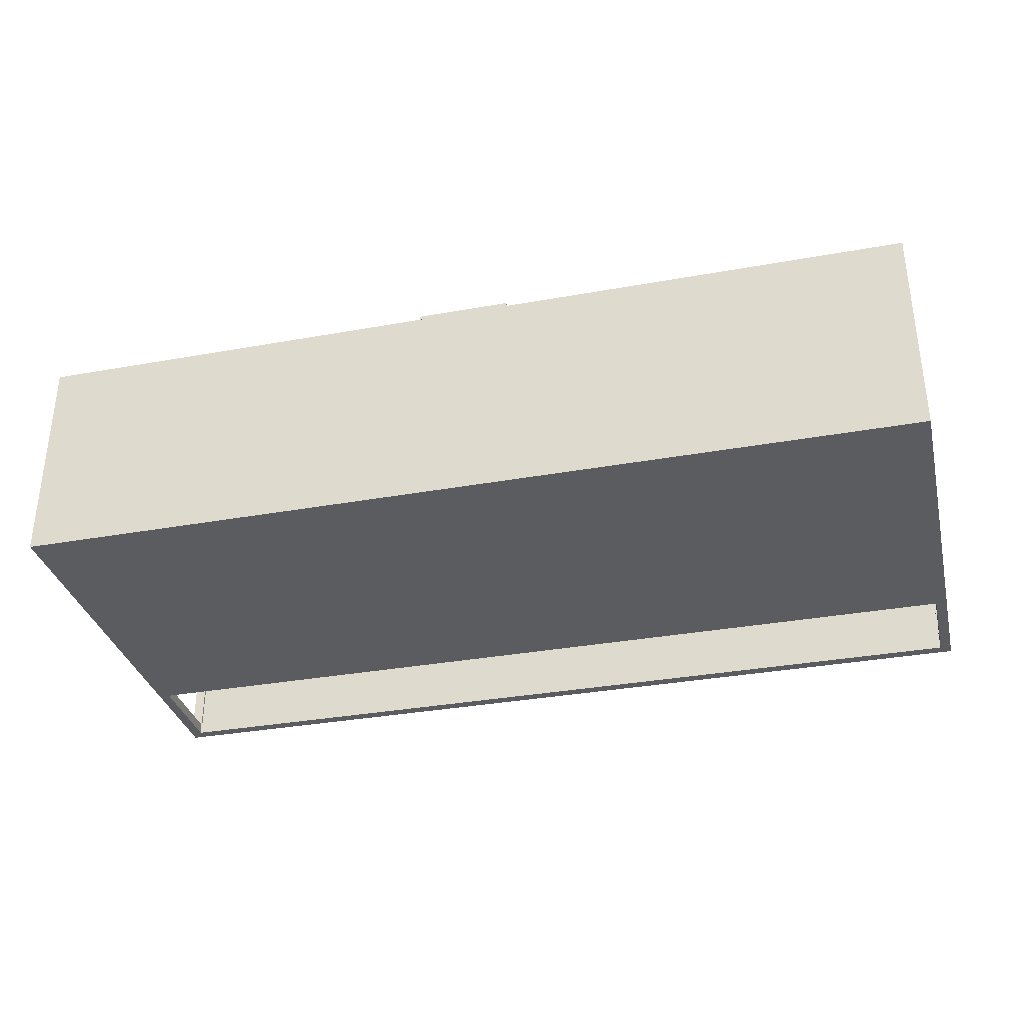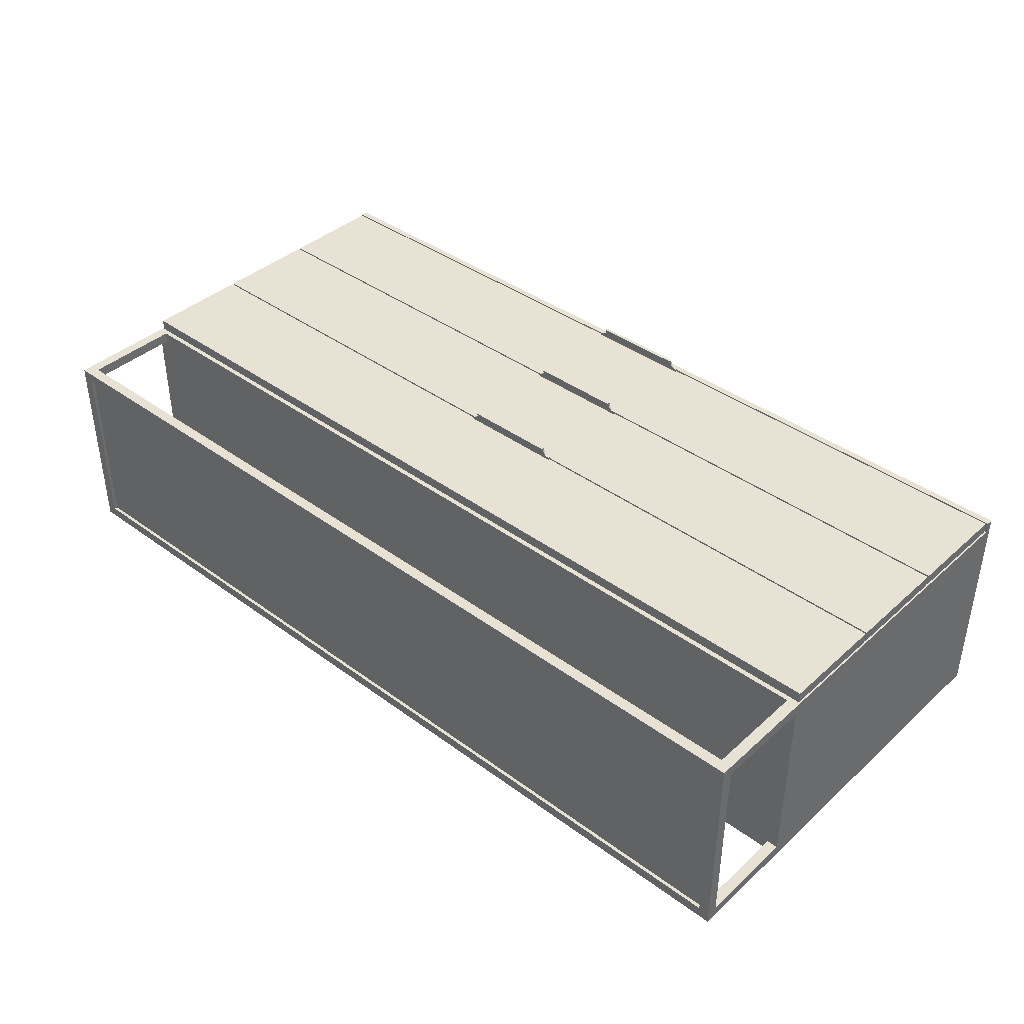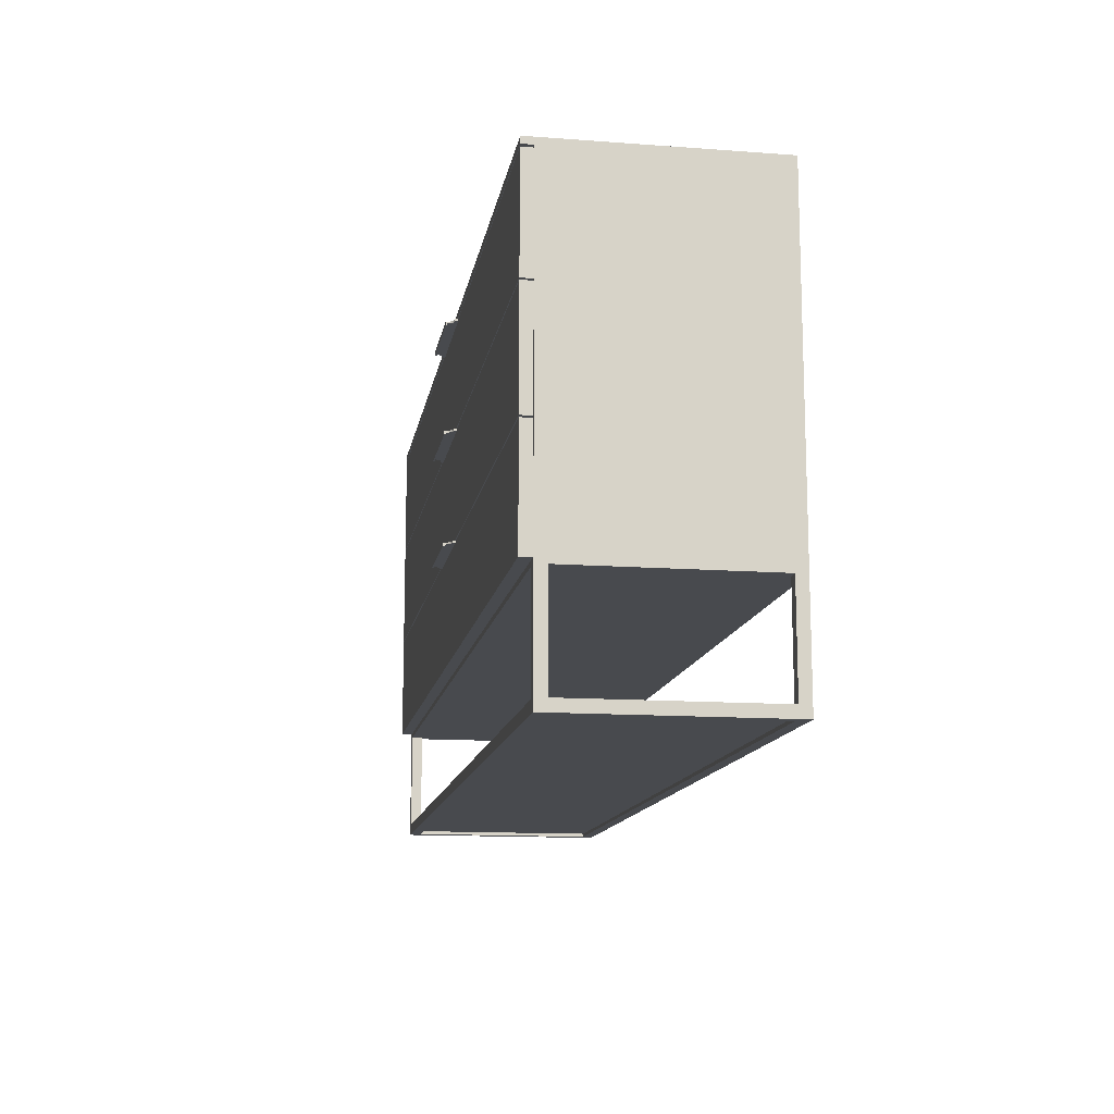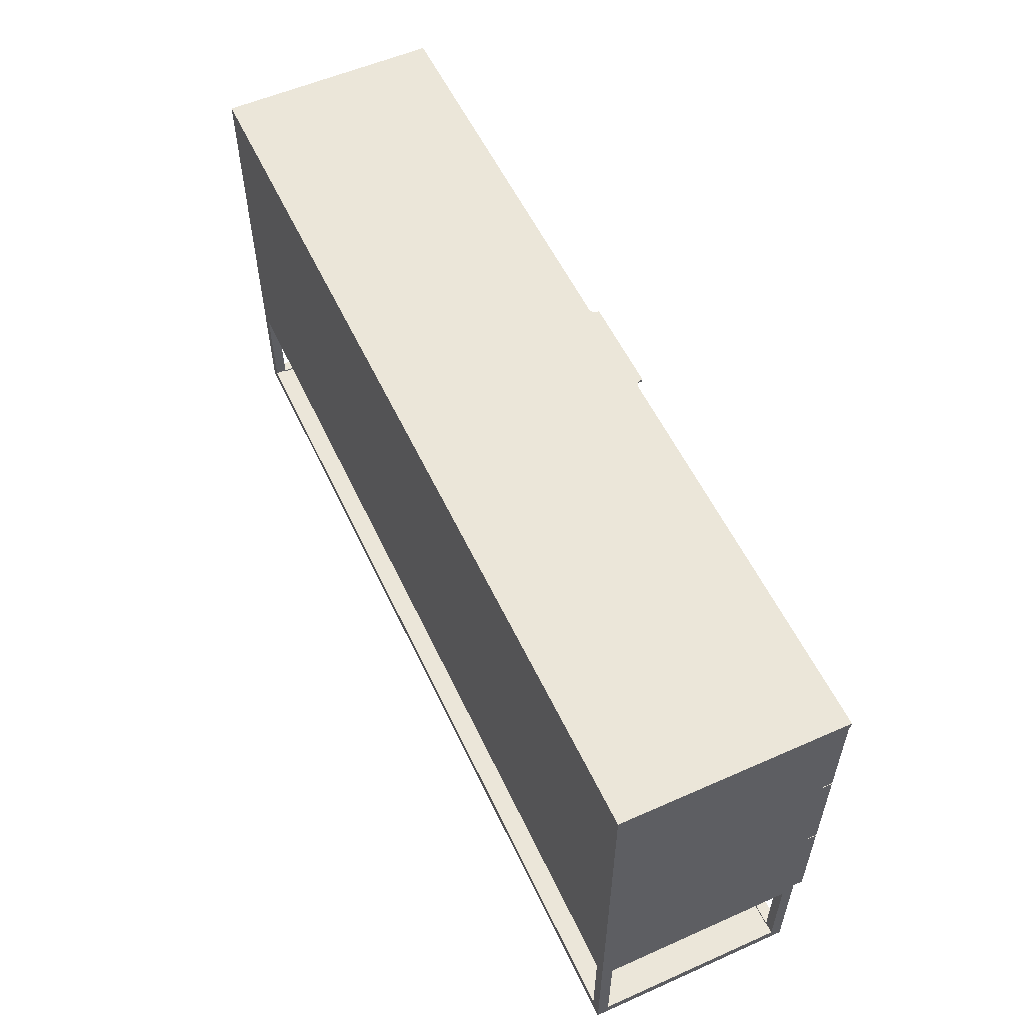
<metadata>
{"format":"obj","ext":"obj","renderer":"f3d","projection":"perspective","resolution":1024,"background":"white","views":[{"elev":-33.7,"azim":-166.2,"up":"+Z"},{"elev":39.8,"azim":42.2,"up":"+Z"},{"elev":-13.2,"azim":80.5,"up":"+Y"},{"elev":55.7,"azim":-114.9,"up":"+Y"}]}
</metadata>
<code>
v  -32.36 8.228 7.48
v  32.36 8.228 7.48
v  32.36 15.87 7.48
v  -32.36 15.87 7.48
v  -32.36 8.228 6.693
v  32.36 8.228 6.693
v  -32.36 15.87 6.693
v  32.36 15.87 6.693
v  -31.57 9.016 6.693
v  -31.57 13.82 6.693
v  31.57 13.82 6.693
v  31.57 9.016 6.693
v  31.57 9.016 -7.874
v  -31.57 9.016 -7.874
v  -31.57 13.82 -7.874
v  31.57 13.82 -7.874
v  -31.1 13.82 6.221
v  31.1 13.82 6.221
v  31.1 13.82 -7.402
v  -31.1 13.82 -7.402
v  -31.1 9.488 -7.402
v  -31.1 9.488 6.221
v  31.1 9.488 6.221
v  31.1 9.488 -7.402
g Group_007
f 1 2 3 4
f 1 5 6 2
f 1 4 7 5
f 7 4 3 8
f 3 2 6 8
f 9 6 5 7
f 10 9 7 11
f 11 7 8 12
f 12 8 6 9
f 13 14 15 16
f 17 15 10 11
f 18 17 11 19
f 19 11 16 20
f 20 16 15 17
f 11 12 13 16
f 9 14 13 12
f 9 10 15 14
f 21 22 23 24
f 17 22 21 20
f 23 22 17 18
f 23 18 19 24
f 21 24 19 20
v  -3.937 15.75 7.677
v  -3.858 15.75 7.675
v  -3.858 15.89 7.675
v  -3.937 15.89 7.677
v  3.63 15.75 7.739
v  3.702 15.75 7.707
v  3.702 15.89 7.707
v  3.63 15.89 7.739
v  3.502 15.75 7.833
v  3.563 15.75 7.781
v  3.563 15.89 7.781
v  3.502 15.89 7.833
v  3.345 15.89 8.188
v  3.345 15.63 8.188
v  3.349 15.63 8.15
v  3.349 15.75 8.15
v  3.355 15.89 8.11
v  3.355 15.75 8.11
v  -3.346 15.63 8.268
v  -3.346 15.89 8.268
v  -3.345 15.89 8.188
v  -3.345 15.63 8.188
v  -3.779 15.75 7.685
v  -3.702 15.75 7.707
v  -3.702 15.89 7.707
v  -3.779 15.89 7.685
v  -3.63 15.75 7.739
v  -3.63 15.89 7.739
v  -3.937 15.75 6.693
v  3.937 15.75 6.693
v  -3.563 15.75 7.781
v  -3.502 15.75 7.833
v  -3.451 15.75 7.893
v  -3.408 15.75 7.96
v  -3.376 15.75 8.033
v  -3.355 15.75 8.11
v  -3.349 15.75 8.15
v  3.376 15.75 8.033
v  3.408 15.75 7.96
v  3.451 15.75 7.893
v  3.779 15.75 7.685
v  3.858 15.75 7.675
v  3.937 15.75 7.677
v  -3.355 15.89 8.11
v  -3.349 15.63 8.15
v  -3.451 15.89 7.893
v  -3.502 15.89 7.833
v  3.937 15.89 7.677
v  3.937 15.89 6.693
v  3.346 15.63 8.268
v  3.346 15.89 8.268
v  -3.937 15.89 6.693
v  3.376 15.89 8.033
v  3.779 15.89 7.685
v  -3.376 15.89 8.033
v  -3.408 15.89 7.96
v  -3.563 15.89 7.781
v  3.408 15.89 7.96
v  3.451 15.89 7.893
v  3.858 15.89 7.675
g Group_006
f 25 26 27 28
f 29 30 31 32
f 33 34 35 36
f 37 38 39 40
f 41 37 40 42
f 43 44 45 46
f 47 48 49 50
f 48 51 52 49
f 25 53 54 26
f 47 26 54 48
f 51 48 54 55
f 56 55 54 57
f 58 57 54 59
f 60 59 54 61
f 62 61 54 63
f 64 63 54 33
f 34 33 54 29
f 30 29 54 65
f 66 65 54 67
f 61 62 42 40
f 46 45 68 61
f 61 68 60
f 69 46 61
f 26 47 50 27
f 57 70 71 56
f 72 67 54 73
f 43 74 75 44
f 25 28 76 53
f 54 53 76 73
f 41 42 62 77
f 30 65 78 31
f 75 74 38 37
f 45 44 75 37
f 45 37 41 77
f 45 77 73 68
f 79 68 73 80
f 70 80 73 71
f 81 71 73 52
f 49 52 73 50
f 27 50 73 76
f 27 76 28
f 73 77 82 83
f 73 83 36 35
f 73 35 32 31
f 73 31 78 84
f 73 84 72
f 83 64 33 36
f 65 66 84 78
f 77 62 63 82
f 34 29 32 35
f 66 67 72 84
f 82 63 64 83
f 58 80 70 57
f 55 56 71 81
f 59 79 80 58
f 51 55 81 52
f 60 68 79 59
f 39 69 61 40
f 46 69 39 38
f 46 38 74 43
v  -32.36 15.98 7.48
v  32.36 15.98 7.48
v  32.36 23.62 7.48
v  -32.36 23.62 7.48
v  -32.36 15.98 6.693
v  32.36 15.98 6.693
v  -32.36 23.62 6.693
v  32.36 23.62 6.693
v  -31.57 16.77 6.693
v  -31.57 21.57 6.693
v  31.57 21.57 6.693
v  31.57 16.77 6.693
v  31.57 16.77 -7.874
v  -31.57 16.77 -7.874
v  -31.57 21.57 -7.874
v  31.57 21.57 -7.874
v  -31.1 21.57 6.221
v  31.1 21.57 6.221
v  31.1 21.57 -7.402
v  -31.1 21.57 -7.402
v  -31.1 17.24 -7.402
v  -31.1 17.24 6.221
v  31.1 17.24 6.221
v  31.1 17.24 -7.402
g Group_005
f 85 86 87 88
f 85 89 90 86
f 85 88 91 89
f 91 88 87 92
f 87 86 90 92
f 93 90 89 91
f 94 93 91 95
f 95 91 92 96
f 96 92 90 93
f 97 98 99 100
f 101 99 94 95
f 102 101 95 103
f 103 95 100 104
f 104 100 99 101
f 95 96 97 100
f 93 98 97 96
f 93 94 99 98
f 105 106 107 108
f 101 106 105 104
f 107 106 101 102
f 107 102 103 108
f 105 108 103 104
v  -3.937 23.5 7.677
v  -3.858 23.5 7.675
v  -3.858 23.64 7.675
v  -3.937 23.64 7.677
v  3.63 23.5 7.739
v  3.702 23.5 7.707
v  3.702 23.64 7.707
v  3.63 23.64 7.739
v  3.502 23.5 7.833
v  3.563 23.5 7.781
v  3.563 23.64 7.781
v  3.502 23.64 7.833
v  3.345 23.64 8.188
v  3.345 23.39 8.188
v  3.349 23.39 8.15
v  3.349 23.5 8.15
v  3.355 23.64 8.11
v  3.355 23.5 8.11
v  -3.346 23.39 8.268
v  -3.346 23.64 8.268
v  -3.345 23.64 8.188
v  -3.345 23.39 8.188
v  -3.779 23.5 7.685
v  -3.702 23.5 7.707
v  -3.702 23.64 7.707
v  -3.779 23.64 7.685
v  -3.63 23.5 7.739
v  -3.63 23.64 7.739
v  -3.937 23.5 6.693
v  3.937 23.5 6.693
v  -3.563 23.5 7.781
v  -3.502 23.5 7.833
v  -3.451 23.5 7.893
v  -3.408 23.5 7.96
v  -3.376 23.5 8.033
v  -3.355 23.5 8.11
v  -3.349 23.5 8.15
v  3.376 23.5 8.033
v  3.408 23.5 7.96
v  3.451 23.5 7.893
v  3.779 23.5 7.685
v  3.858 23.5 7.675
v  3.937 23.5 7.677
v  -3.355 23.64 8.11
v  -3.349 23.39 8.15
v  -3.451 23.64 7.893
v  -3.502 23.64 7.833
v  3.937 23.64 7.677
v  3.937 23.64 6.693
v  3.346 23.39 8.268
v  3.346 23.64 8.268
v  -3.937 23.64 6.693
v  3.376 23.64 8.033
v  3.779 23.64 7.685
v  -3.376 23.64 8.033
v  -3.408 23.64 7.96
v  -3.563 23.64 7.781
v  3.408 23.64 7.96
v  3.451 23.64 7.893
v  3.858 23.64 7.675
g Group_004
f 109 110 111 112
f 113 114 115 116
f 117 118 119 120
f 121 122 123 124
f 125 121 124 126
f 127 128 129 130
f 131 132 133 134
f 132 135 136 133
f 109 137 138 110
f 131 110 138 132
f 135 132 138 139
f 140 139 138 141
f 142 141 138 143
f 144 143 138 145
f 146 145 138 147
f 148 147 138 117
f 118 117 138 113
f 114 113 138 149
f 150 149 138 151
f 145 146 126 124
f 130 129 152 145
f 145 152 144
f 153 130 145
f 110 131 134 111
f 141 154 155 140
f 156 151 138 157
f 127 158 159 128
f 109 112 160 137
f 138 137 160 157
f 125 126 146 161
f 114 149 162 115
f 159 158 122 121
f 129 128 159 121
f 129 121 125 161
f 129 161 157 152
f 163 152 157 164
f 154 164 157 155
f 165 155 157 136
f 133 136 157 134
f 111 134 157 160
f 111 160 112
f 157 161 166 167
f 157 167 120 119
f 157 119 116 115
f 157 115 162 168
f 157 168 156
f 167 148 117 120
f 149 150 168 162
f 161 146 147 166
f 118 113 116 119
f 150 151 156 168
f 166 147 148 167
f 142 164 154 141
f 139 140 155 165
f 143 163 164 142
f 135 139 165 136
f 144 152 163 143
f 123 153 145 124
f 130 153 123 122
f 130 122 158 127
v  -32.36 23.74 7.48
v  32.36 23.74 7.48
v  32.36 31.38 7.48
v  -32.36 31.38 7.48
v  -32.36 23.74 6.693
v  32.36 23.74 6.693
v  -32.36 31.38 6.693
v  32.36 31.38 6.693
v  -31.57 24.53 6.693
v  -31.57 29.33 6.693
v  31.57 29.33 6.693
v  31.57 24.53 6.693
v  31.57 24.53 -7.874
v  -31.57 24.53 -7.874
v  -31.57 29.33 -7.874
v  31.57 29.33 -7.874
v  -31.1 29.33 6.221
v  31.1 29.33 6.221
v  31.1 29.33 -7.402
v  -31.1 29.33 -7.402
v  -31.1 25 -7.402
v  -31.1 25 6.221
v  31.1 25 6.221
v  31.1 25 -7.402
g Group_003
f 169 170 171 172
f 169 173 174 170
f 169 172 175 173
f 175 172 171 176
f 171 170 174 176
f 177 174 173 175
f 178 177 175 179
f 179 175 176 180
f 180 176 174 177
f 181 182 183 184
f 185 183 178 179
f 186 185 179 187
f 187 179 184 188
f 188 184 183 185
f 179 180 181 184
f 177 182 181 180
f 177 178 183 182
f 189 190 191 192
f 185 190 189 188
f 191 190 185 186
f 191 186 187 192
f 189 192 187 188
v  -3.937 31.26 7.677
v  -3.858 31.26 7.675
v  -3.858 31.4 7.675
v  -3.937 31.4 7.677
v  3.63 31.26 7.739
v  3.702 31.26 7.707
v  3.702 31.4 7.707
v  3.63 31.4 7.739
v  3.502 31.26 7.833
v  3.563 31.26 7.781
v  3.563 31.4 7.781
v  3.502 31.4 7.833
v  3.345 31.4 8.188
v  3.345 31.14 8.188
v  3.349 31.14 8.15
v  3.349 31.26 8.15
v  3.355 31.4 8.11
v  3.355 31.26 8.11
v  -3.346 31.14 8.268
v  -3.346 31.4 8.268
v  -3.345 31.4 8.188
v  -3.345 31.14 8.188
v  -3.779 31.26 7.685
v  -3.702 31.26 7.707
v  -3.702 31.4 7.707
v  -3.779 31.4 7.685
v  -3.63 31.26 7.739
v  -3.63 31.4 7.739
v  -3.937 31.26 6.693
v  3.937 31.26 6.693
v  -3.563 31.26 7.781
v  -3.502 31.26 7.833
v  -3.451 31.26 7.893
v  -3.408 31.26 7.96
v  -3.376 31.26 8.033
v  -3.355 31.26 8.11
v  -3.349 31.26 8.15
v  3.376 31.26 8.033
v  3.408 31.26 7.96
v  3.451 31.26 7.893
v  3.779 31.26 7.685
v  3.858 31.26 7.675
v  3.937 31.26 7.677
v  -3.355 31.4 8.11
v  -3.349 31.14 8.15
v  -3.451 31.4 7.893
v  -3.502 31.4 7.833
v  3.937 31.4 7.677
v  3.937 31.4 6.693
v  3.346 31.14 8.268
v  3.346 31.4 8.268
v  -3.937 31.4 6.693
v  3.376 31.4 8.033
v  3.779 31.4 7.685
v  -3.376 31.4 8.033
v  -3.408 31.4 7.96
v  -3.563 31.4 7.781
v  3.408 31.4 7.96
v  3.451 31.4 7.893
v  3.858 31.4 7.675
g Group_002
f 193 194 195 196
f 197 198 199 200
f 201 202 203 204
f 205 206 207 208
f 209 205 208 210
f 211 212 213 214
f 215 216 217 218
f 216 219 220 217
f 193 221 222 194
f 215 194 222 216
f 219 216 222 223
f 224 223 222 225
f 226 225 222 227
f 228 227 222 229
f 230 229 222 231
f 232 231 222 201
f 202 201 222 197
f 198 197 222 233
f 234 233 222 235
f 229 230 210 208
f 214 213 236 229
f 229 236 228
f 237 214 229
f 194 215 218 195
f 225 238 239 224
f 240 235 222 241
f 211 242 243 212
f 193 196 244 221
f 222 221 244 241
f 209 210 230 245
f 198 233 246 199
f 243 242 206 205
f 213 212 243 205
f 213 205 209 245
f 213 245 241 236
f 247 236 241 248
f 238 248 241 239
f 249 239 241 220
f 217 220 241 218
f 195 218 241 244
f 195 244 196
f 241 245 250 251
f 241 251 204 203
f 241 203 200 199
f 241 199 246 252
f 241 252 240
f 251 232 201 204
f 233 234 252 246
f 245 230 231 250
f 202 197 200 203
f 234 235 240 252
f 250 231 232 251
f 226 248 238 225
f 223 224 239 249
f 227 247 248 226
f 219 223 249 220
f 228 236 247 227
f 207 237 229 208
f 214 237 207 206
f 214 206 242 211
v  -31.77 22.91 6.693
v  -31.77 16.46 6.693
v  -31.77 16.46 -7.874
v  -31.77 22.91 -7.874
v  -31.77 30.79 6.693
v  -31.77 30.79 -7.874
v  31.77 30.79 -7.874
v  31.77 30.79 6.693
v  31.69 7.874 5.905
v  31.69 7.874 -7.48
v  32.48 7.874 -7.48
v  32.48 7.874 5.905
v  31.69 7.874 6.693
v  31.69 7.874 -8.268
v  -31.69 7.874 6.693
v  -31.69 7.874 5.905
v  -31.69 7.874 -7.48
v  -31.69 7.874 -8.268
v  -32.48 7.874 5.905
v  -32.48 7.874 -7.48
v  -32.48 31.5 -8.268
v  -32.48 31.5 6.693
v  32.48 31.5 6.693
v  32.48 31.5 -8.268
v  -32.48 7.874 6.693
v  -32.48 7.874 -8.268
v  32.48 7.874 -8.268
v  32.48 7.874 6.693
v  31.77 8.583 6.693
v  31.77 15.04 6.693
v  31.77 16.46 6.693
v  31.77 22.91 6.693
v  31.77 24.33 6.693
v  -31.77 24.33 6.693
v  -31.77 15.04 6.693
v  -31.77 8.583 6.693
v  -32.48 31.5 7.48
v  -32.48 31.97 7.48
v  -32.48 31.97 -8.268
v  32.48 31.97 -8.268
v  -31.77 8.583 -7.874
v  31.77 8.583 -7.874
v  31.77 15.04 -7.874
v  -31.77 24.33 -7.874
v  31.77 24.33 -7.874
v  31.77 22.91 -7.874
v  31.77 16.46 -7.874
v  -31.77 15.04 -7.874
v  32.48 31.5 7.48
v  -31.69 0 -7.48
v  -32.48 0 6.693
v  -32.48 0 -8.268
v  32.48 0 -8.268
v  31.69 0 -7.48
v  31.69 0 5.905
v  32.48 0 6.693
v  -31.69 0 5.905
v  31.69 0.7874 6.693
v  -31.69 0.7874 6.693
v  -31.69 0.7874 5.905
v  31.69 0.7874 5.905
v  32.48 0.7874 5.905
v  32.48 0.7874 -7.48
v  -31.69 0.7874 -8.268
v  31.69 0.7874 -8.268
v  -32.48 0.7874 -7.48
v  -32.48 0.7874 5.905
v  31.69 0.7874 -7.48
v  -31.69 0.7874 -7.48
v  32.48 31.97 7.48
g Group_001
f 253 254 255 256
f 257 258 259 260
f 261 262 263 264
f 262 261 265 266
f 266 265 267 268
f 266 268 269 270
f 269 268 271 272
f 273 274 275 276
f 277 274 273 271
f 272 271 273 278
f 270 278 273 266
f 279 266 273 276
f 275 280 264 276
f 276 264 263 279
f 281 265 280 275
f 282 281 275 283
f 284 283 275 285
f 260 285 275 257
f 257 275 274 286
f 253 286 274 254
f 287 254 274 288
f 288 274 277 281
f 281 277 267 265
f 283 254 287 282
f 285 286 253 284
f 278 272 269 270
f 289 290 291 274
f 274 291 273
f 276 273 291 292
f 293 288 281 294
f 281 282 295 294
f 296 297 259 258
f 296 286 285 297
f 257 286 296 258
f 285 260 259 297
f 266 262 263 279
f 253 256 298 284
f 255 299 298 256
f 283 284 298 299
f 271 277 267 268
f 261 265 280 264
f 287 300 295 282
f 293 294 295 300
f 287 288 293 300
f 289 274 275 301
f 255 254 283 299
f 302 303 304 305
f 306 302 305 307
f 307 305 308 309
f 309 308 303 302
f 310 303 308 280
f 310 280 265
f 303 310 311 277
f 277 311 267
f 267 311 312 268
f 312 311 310 313
f 310 265 261 313
f 314 280 308 305
f 315 314 305 263
f 263 305 279
f 264 280 314
f 316 305 304 278
f 316 278 270
f 305 316 317 279
f 279 317 266
f 318 272 278 304
f 319 318 304 303
f 271 319 303 277
f 314 313 261 264
f 320 313 314 315
f 320 315 263 262
f 320 262 266 317
f 312 319 271 268
f 318 321 269 272
f 318 319 312 321
f 269 321 316 270
f 302 306 320 321
f 307 313 320 306
f 307 309 312 313
f 312 309 302 321
f 316 321 320 317
f 291 290 322 292
f 289 301 322 290
f 322 301 275 292
f 292 275 276
v  31.69 0.6299 5.905
v  31.69 0.2362 5.905
v  31.69 0.2362 -7.48
v  31.69 0.6299 -7.48
v  -31.69 0.2362 5.905
v  -31.69 0.6299 5.905
v  -31.69 0.6299 -7.48
v  -31.69 0.2362 -7.48
g Layer0_001
f 323 324 325 326
f 327 324 323 328
f 327 328 329 330
f 325 330 329 326
f 327 330 325 324
f 329 328 323 326

</code>
